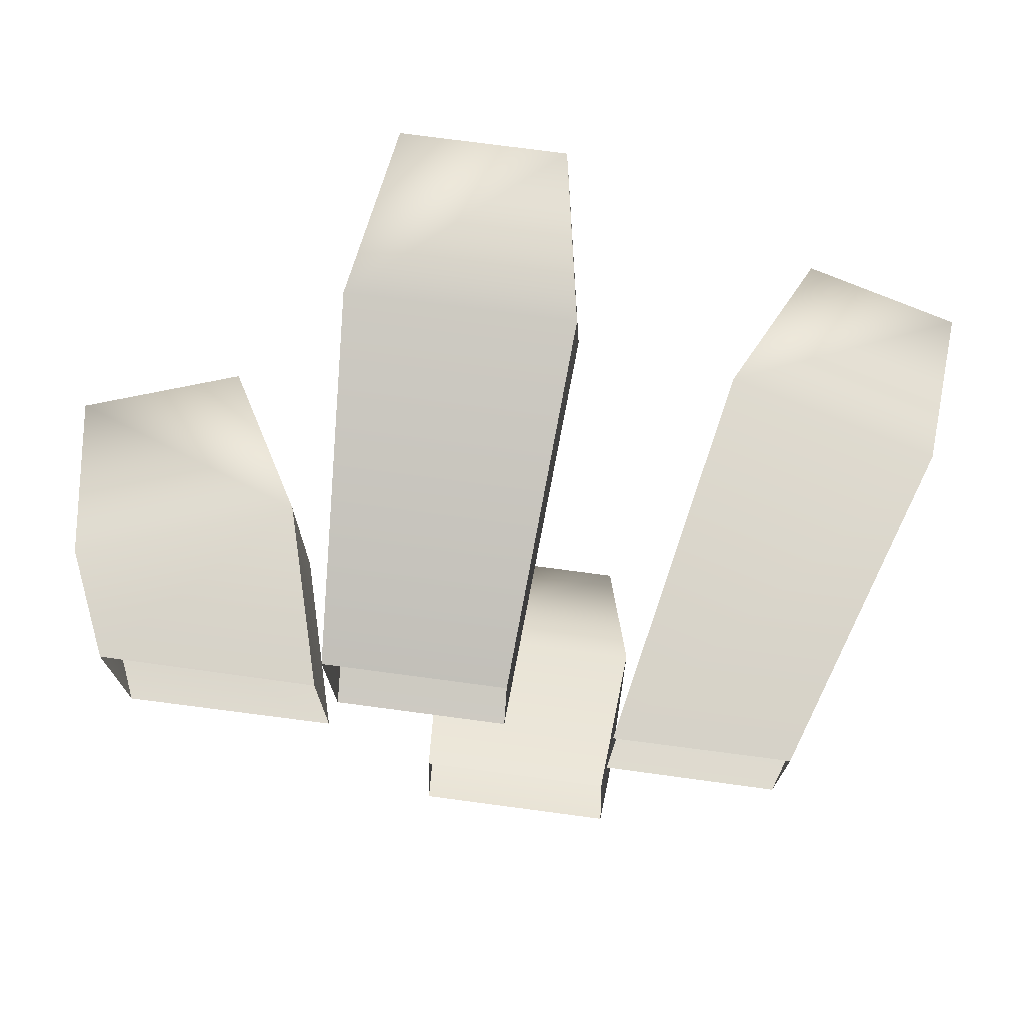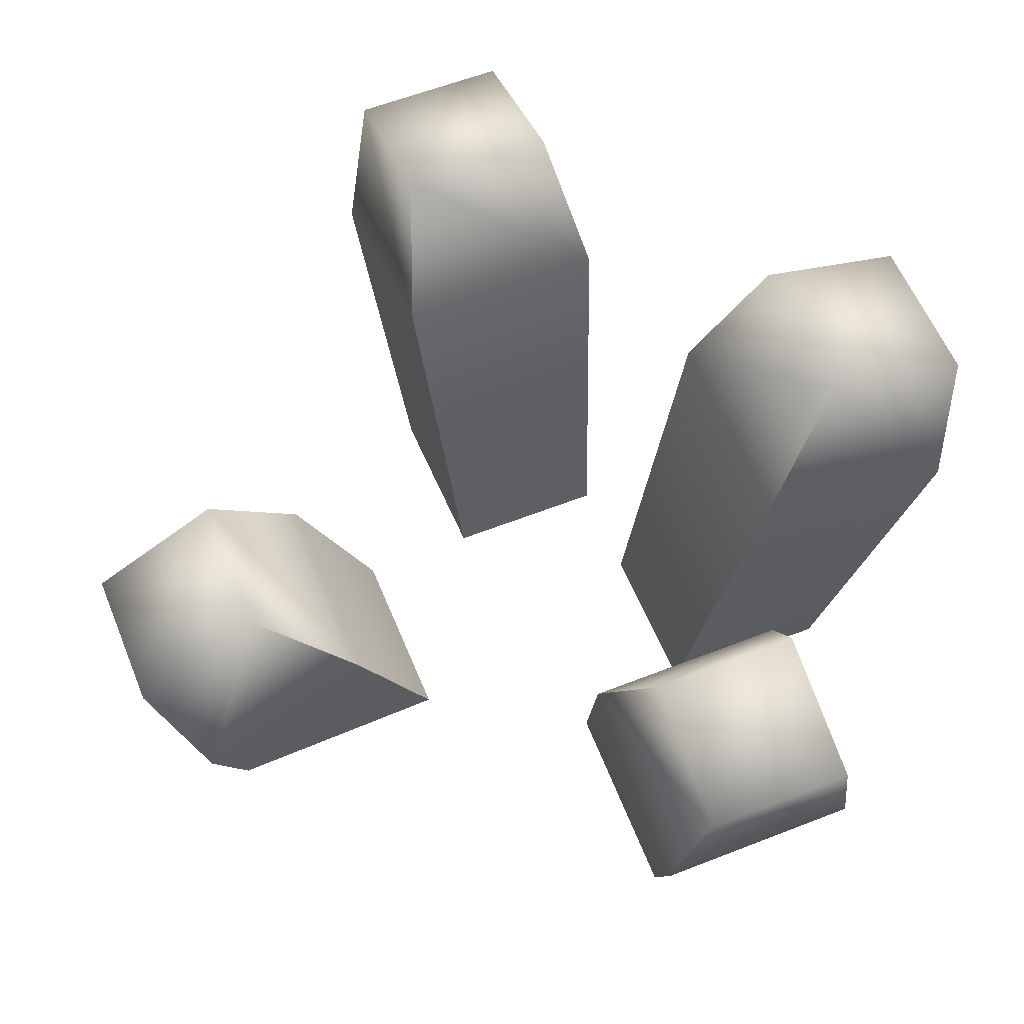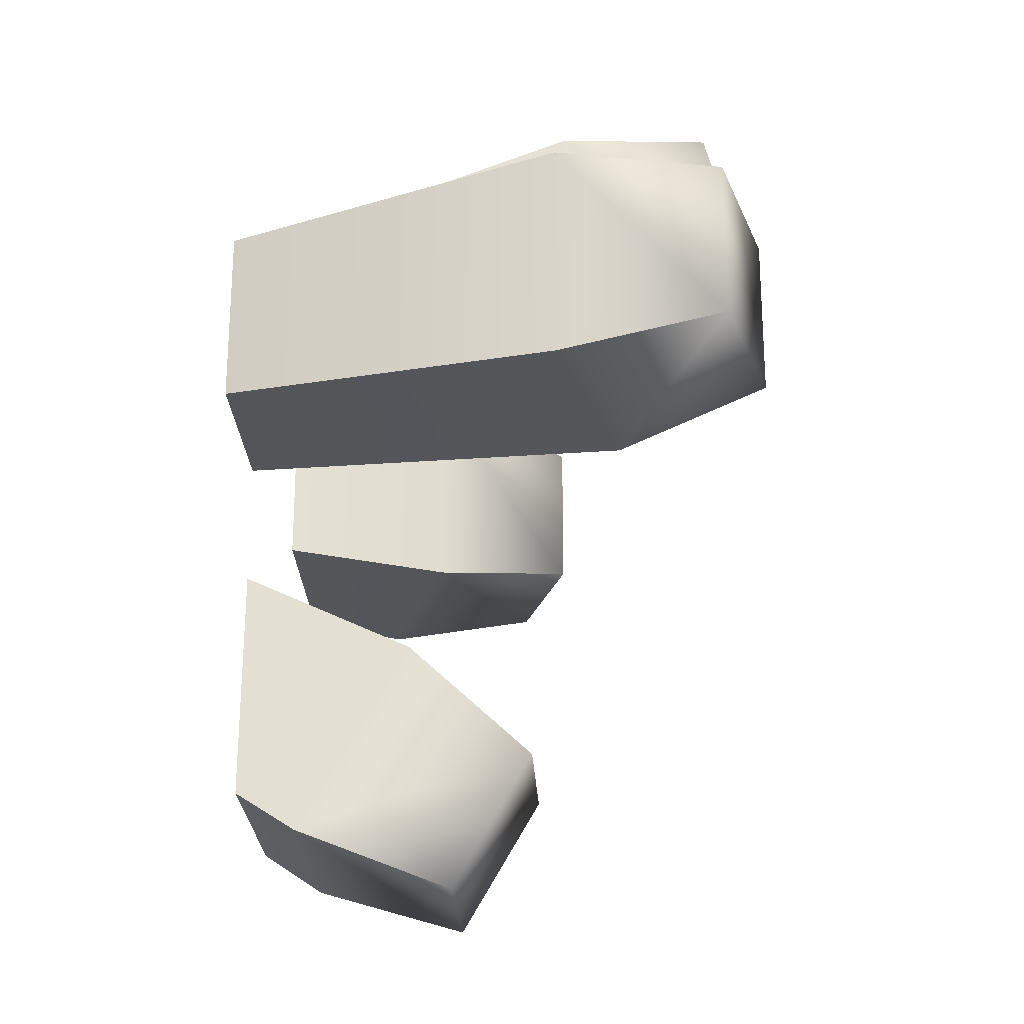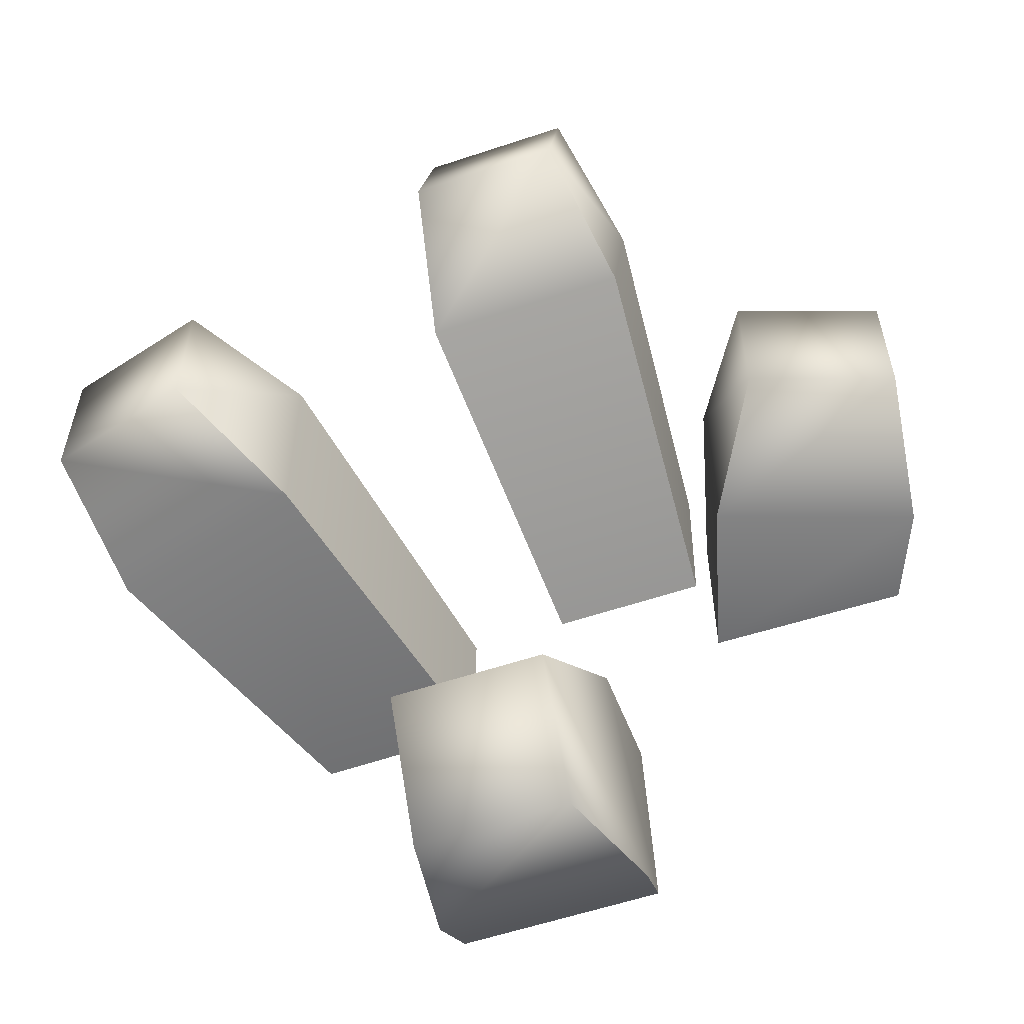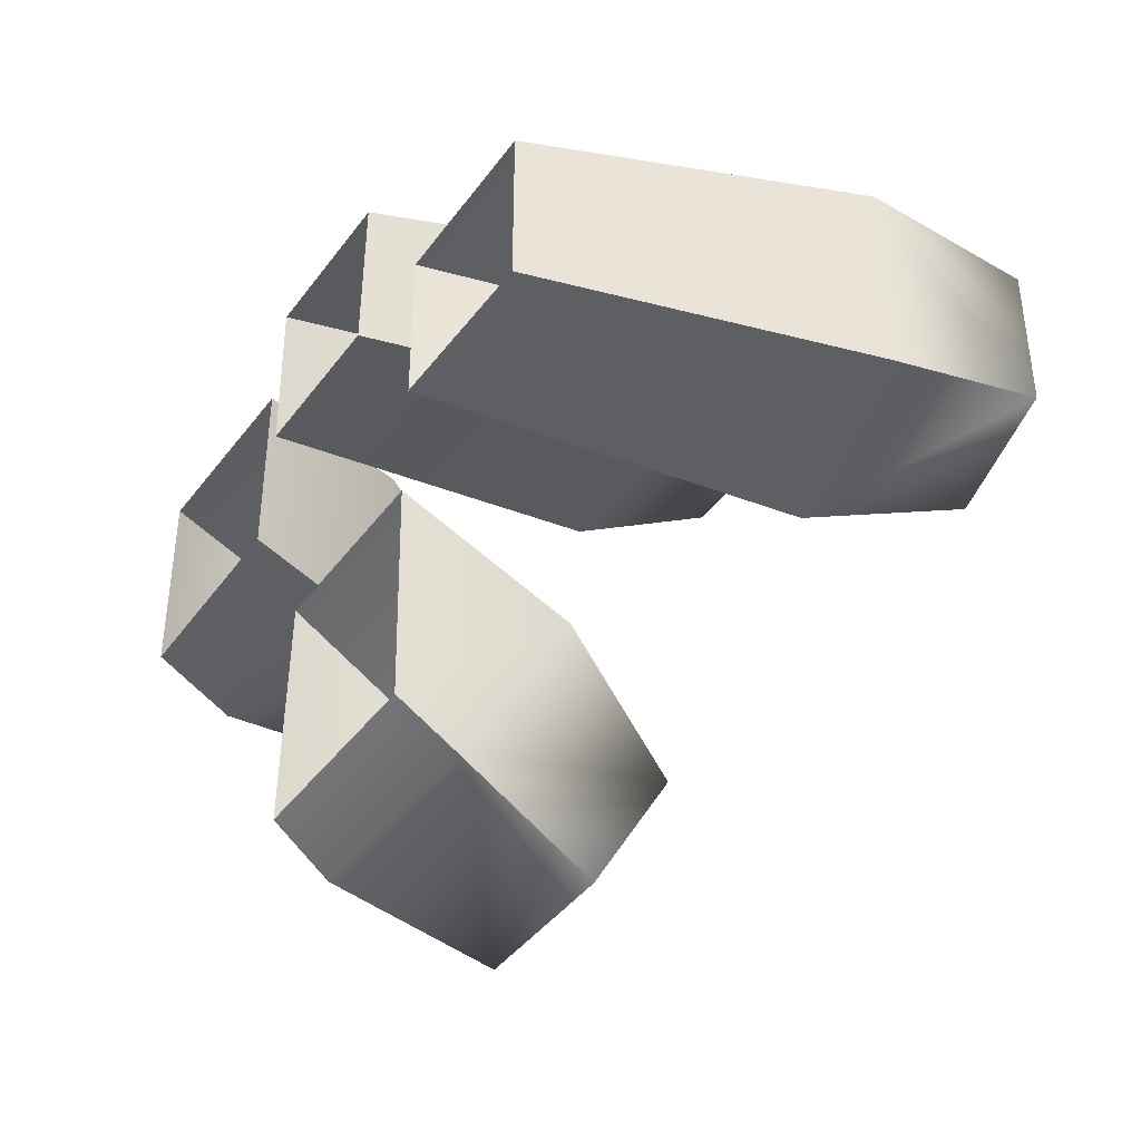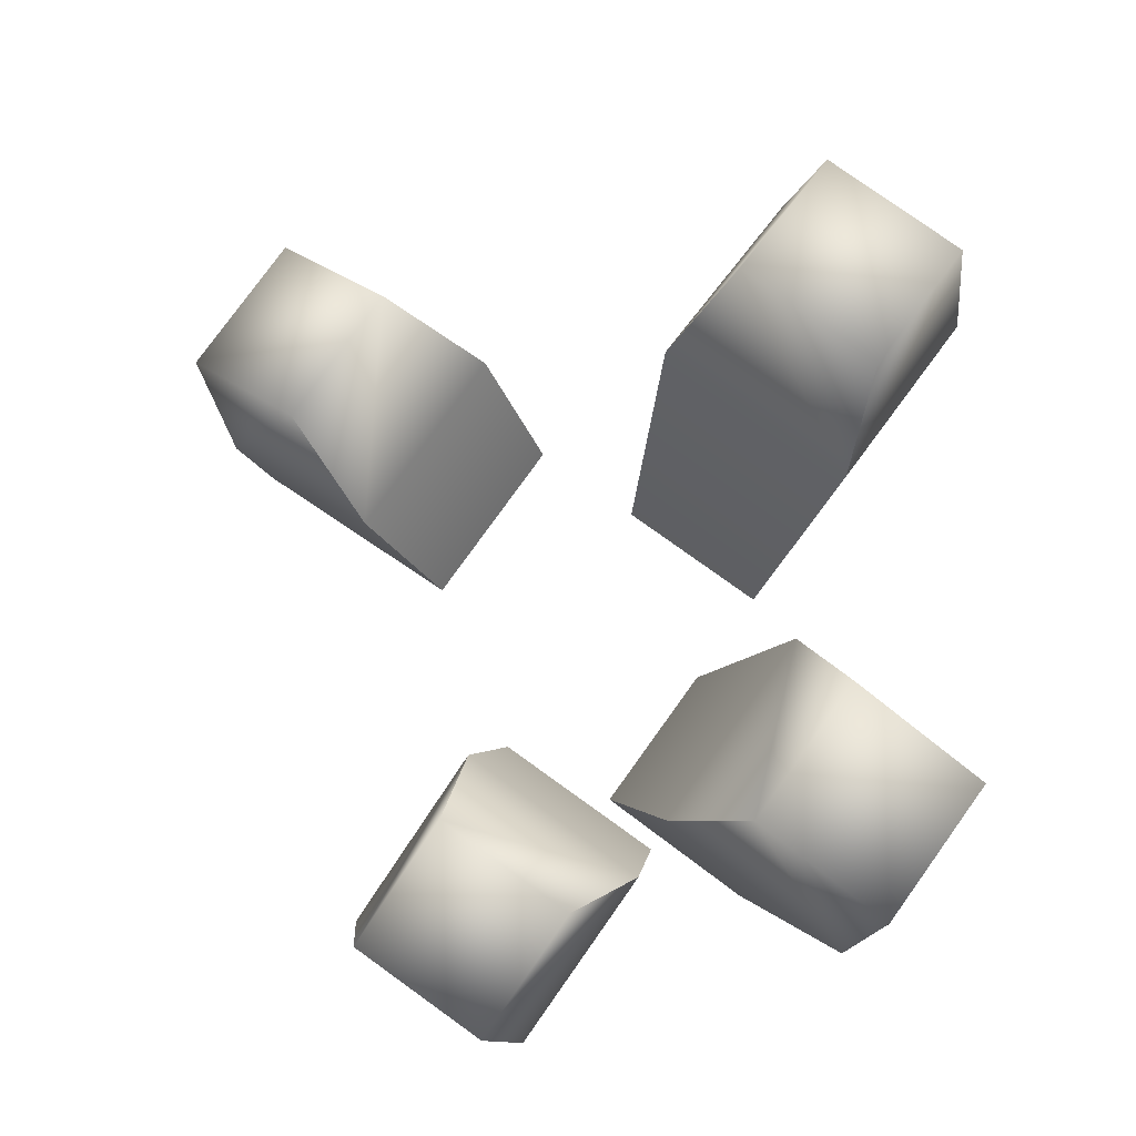
<metadata>
{"format":"obj","ext":"obj","renderer":"f3d","projection":"perspective","resolution":1024,"background":"white","views":[{"elev":74.1,"azim":7.6,"up":"+Z"},{"elev":58.5,"azim":-112.1,"up":"+Y"},{"elev":-25.1,"azim":93.0,"up":"+Z"},{"elev":-57.9,"azim":-160.9,"up":"+Z"},{"elev":-41.2,"azim":57.0,"up":"+Z"},{"elev":78.2,"azim":-54.3,"up":"+Y"}]}
</metadata>
<code>
g grass
v 0.08754 0.03547 -0.2404 1 1 1
v 0.08485 3.023e-17 -0.2168 1 1 1
v 0.08754 0.1002 -0.1283 1 1 1
v 0.08047 3.023e-17 -0.07859 1 1 1
v -0.02408 0.1256 -0.2718 1 1 1
v -0.02408 0.1725 -0.1906 1 1 1
v -0.0419 0.03547 -0.2404 1 1 1
v -0.0419 0.1002 -0.1283 1 1 1
v 0.0814 3.023e-17 -0.005943 1 1 1
v 0.1868 3.023e-17 -0.00767 1 1 1
v 0.1273 0.228 -0.02064 1 1 1
v 0.2523 0.1945 -0.02064 1 1 1
v 0.01628 0 0.09388 1 1 1
v 0.018 3.023e-17 0.1992 1 1 1
v 0.03097 0.228 0.1397 1 1 1
v 0.03097 0.1945 0.2648 1 1 1
v -0.03921 3.023e-17 -0.2168 1 1 1
v -0.2202 3.023e-17 0.01637 1 1 1
v -0.09461 3.023e-17 0.01899 1 1 1
v -0.2453 0.05964 0.01228 1 1 1
v -0.1231 0.1022 0.01228 1 1 1
v 0.2523 0.1945 0.1088 1 1 1
v 0.1273 0.228 0.1088 1 1 1
v 0.2594 0.2897 0.09098 1 1 1
v 0.1688 0.3139 0.09098 1 1 1
v 0.06972 0.1256 -0.2718 1 1 1
v 0.06972 0.1725 -0.1906 1 1 1
v -0.09847 0.228 0.1397 1 1 1
v -0.08065 0.3139 0.1812 1 1 1
v 0.01315 0.3139 0.1812 1 1 1
v -0.09461 3.023e-17 0.135 1 1 1
v -0.2202 3.023e-17 0.1376 1 1 1
v -0.1231 0.1022 0.1417 1 1 1
v -0.2453 0.05964 0.1417 1 1 1
v 0.01315 0.2897 0.2718 1 1 1
v -0.08065 0.2897 0.2718 1 1 1
v 0.2594 0.2897 -0.002818 1 1 1
v -0.2594 0.1541 0.1239 1 1 1
v -0.1708 0.1849 0.1239 1 1 1
v -0.08377 3.023e-17 0.09388 1 1 1
v 0.1868 3.023e-17 0.09583 1 1 1
v 0.0814 3.023e-17 0.09411 1 1 1
v -0.2594 0.1541 0.0301 1 1 1
v -0.1708 0.1849 0.0301 1 1 1
v -0.09847 0.1945 0.2648 1 1 1
v 0.1688 0.3139 -0.002818 1 1 1
v -0.0855 3.023e-17 0.1992 1 1 1
v -0.03483 3.023e-17 -0.07859 1 1 1
f 3 2 1
f 2 3 4
f 7 6 5
f 6 7 8
f 11 10 9
f 10 11 12
f 15 14 13
f 14 15 16
f 7 2 17
f 2 7 1
f 20 19 18
f 19 20 21
f 24 23 22
f 23 24 25
f 5 27 26
f 27 5 6
f 27 1 26
f 1 27 3
f 29 15 28
f 15 29 30
f 33 32 31
f 32 33 34
f 29 35 30
f 35 29 36
f 37 22 12
f 22 37 24
f 33 38 34
f 38 33 39
f 40 15 13
f 15 40 28
f 22 42 41
f 42 22 23
f 30 16 15
f 16 30 35
f 18 34 20
f 34 18 32
f 27 8 3
f 8 27 6
f 34 43 20
f 43 34 38
f 44 33 21
f 33 44 39
f 43 39 44
f 39 43 38
f 35 45 16
f 45 35 36
f 46 24 37
f 24 46 25
f 47 28 40
f 28 47 45
f 45 29 28
f 29 45 36
f 9 23 11
f 23 9 42
f 5 1 7
f 1 5 26
f 3 48 4
f 48 3 8
f 16 47 14
f 47 16 45
f 17 8 7
f 8 17 48
f 23 46 11
f 46 23 25
f 11 37 12
f 37 11 46
f 22 10 12
f 10 22 41
f 43 21 20
f 21 43 44
f 33 19 21
f 19 33 31
g grass
f 3 2 1
f 2 3 4
f 7 6 5
f 6 7 8
f 11 10 9
f 10 11 12
f 15 14 13
f 14 15 16
f 7 2 17
f 2 7 1
f 20 19 18
f 19 20 21
f 24 23 22
f 23 24 25
f 5 27 26
f 27 5 6
f 27 1 26
f 1 27 3
f 29 15 28
f 15 29 30
f 33 32 31
f 32 33 34
f 29 35 30
f 35 29 36
f 37 22 12
f 22 37 24
f 33 38 34
f 38 33 39
f 40 15 13
f 15 40 28
f 22 42 41
f 42 22 23
f 30 16 15
f 16 30 35
f 18 34 20
f 34 18 32
f 27 8 3
f 8 27 6
f 34 43 20
f 43 34 38
f 44 33 21
f 33 44 39
f 43 39 44
f 39 43 38
f 35 45 16
f 45 35 36
f 46 24 37
f 24 46 25
f 47 28 40
f 28 47 45
f 45 29 28
f 29 45 36
f 9 23 11
f 23 9 42
f 5 1 7
f 1 5 26
f 3 48 4
f 48 3 8
f 16 47 14
f 47 16 45
f 17 8 7
f 8 17 48
f 23 46 11
f 46 23 25
f 11 37 12
f 37 11 46
f 22 10 12
f 10 22 41
f 43 21 20
f 21 43 44
f 33 19 21
f 19 33 31

</code>
